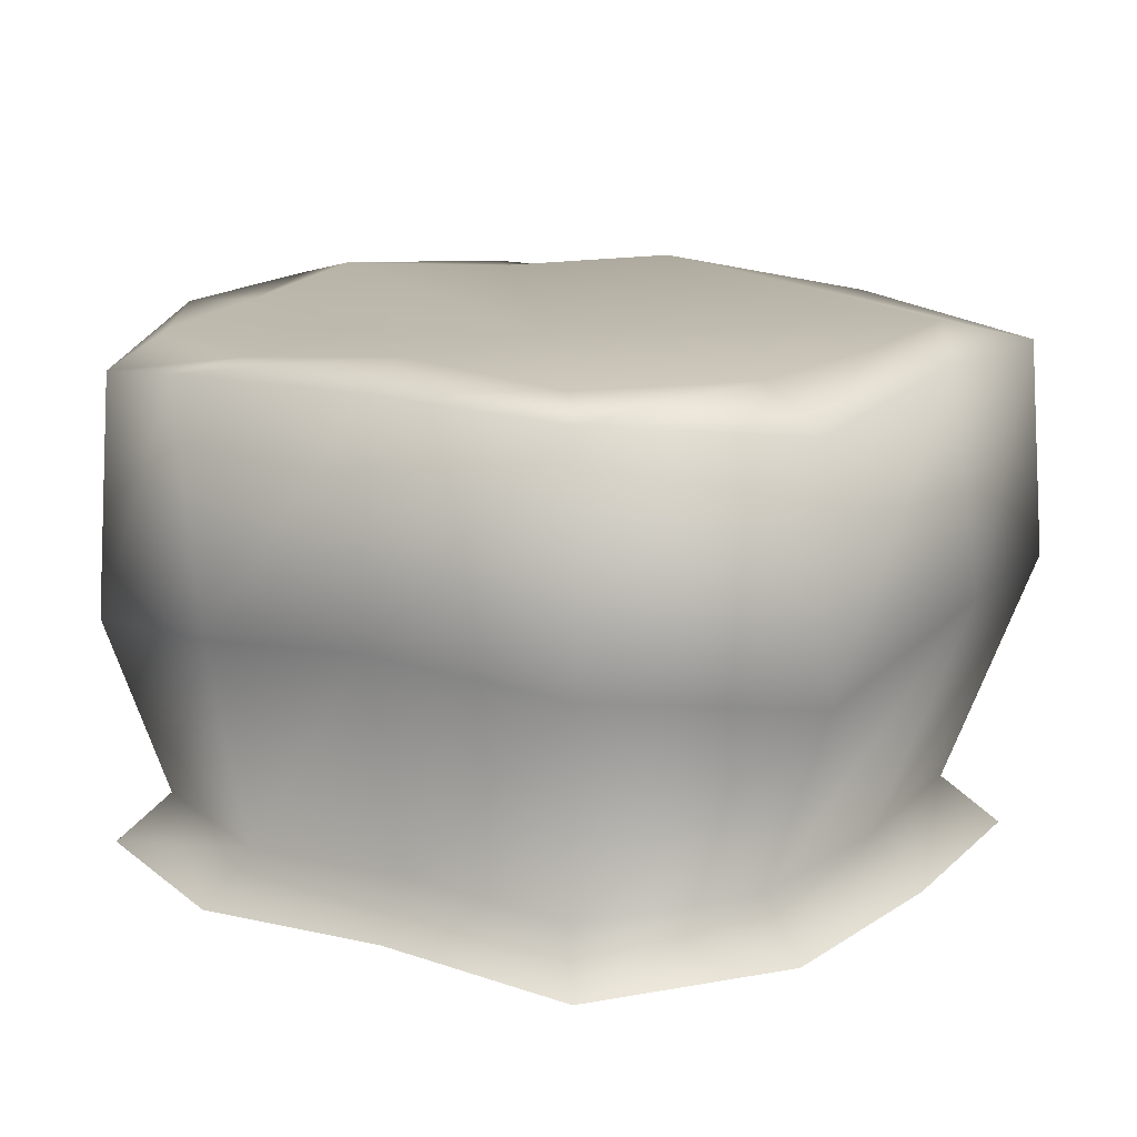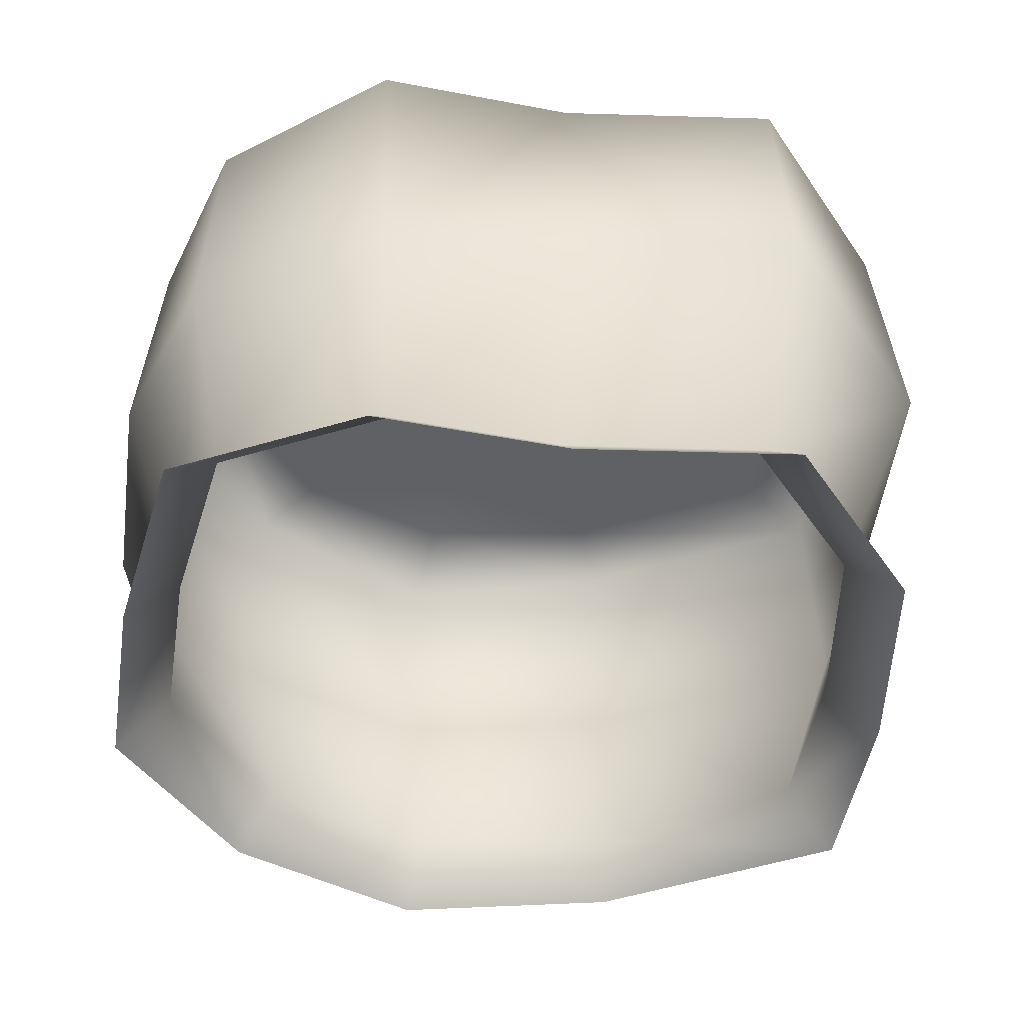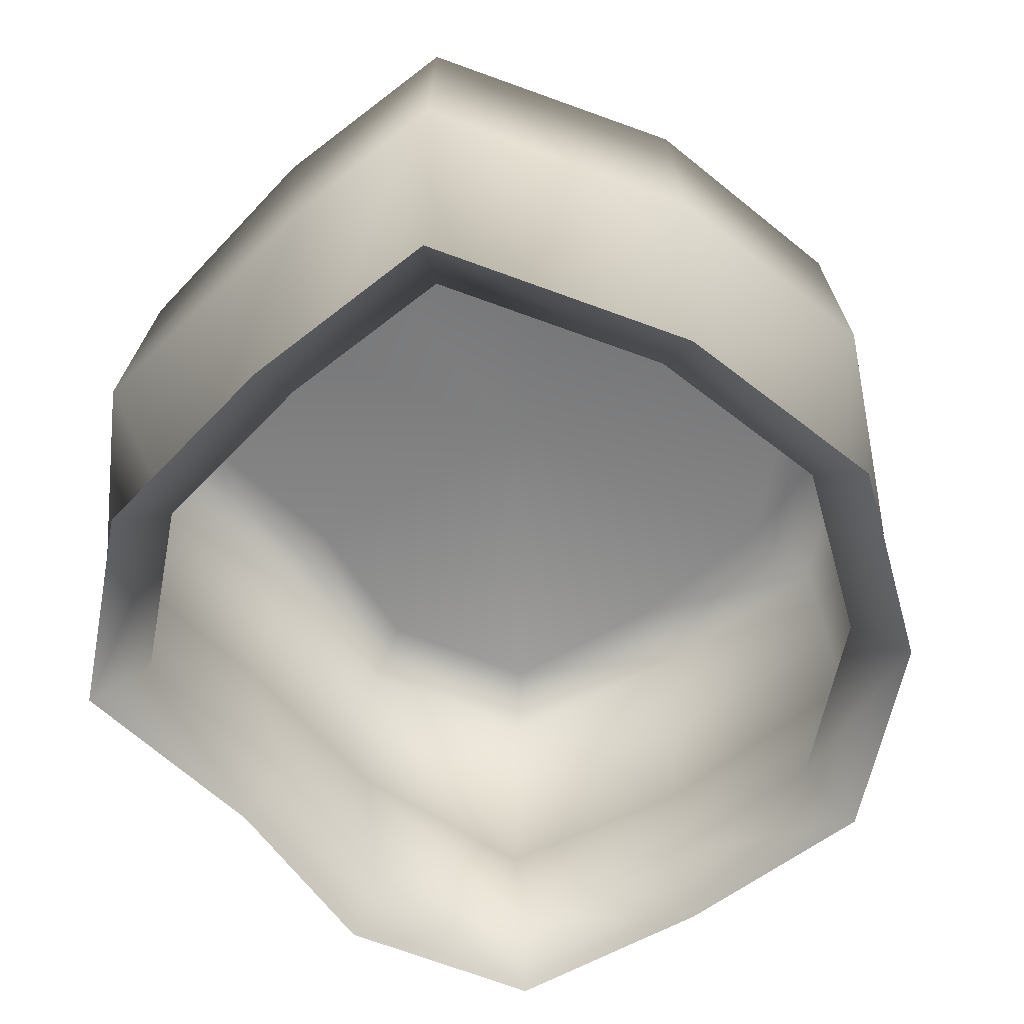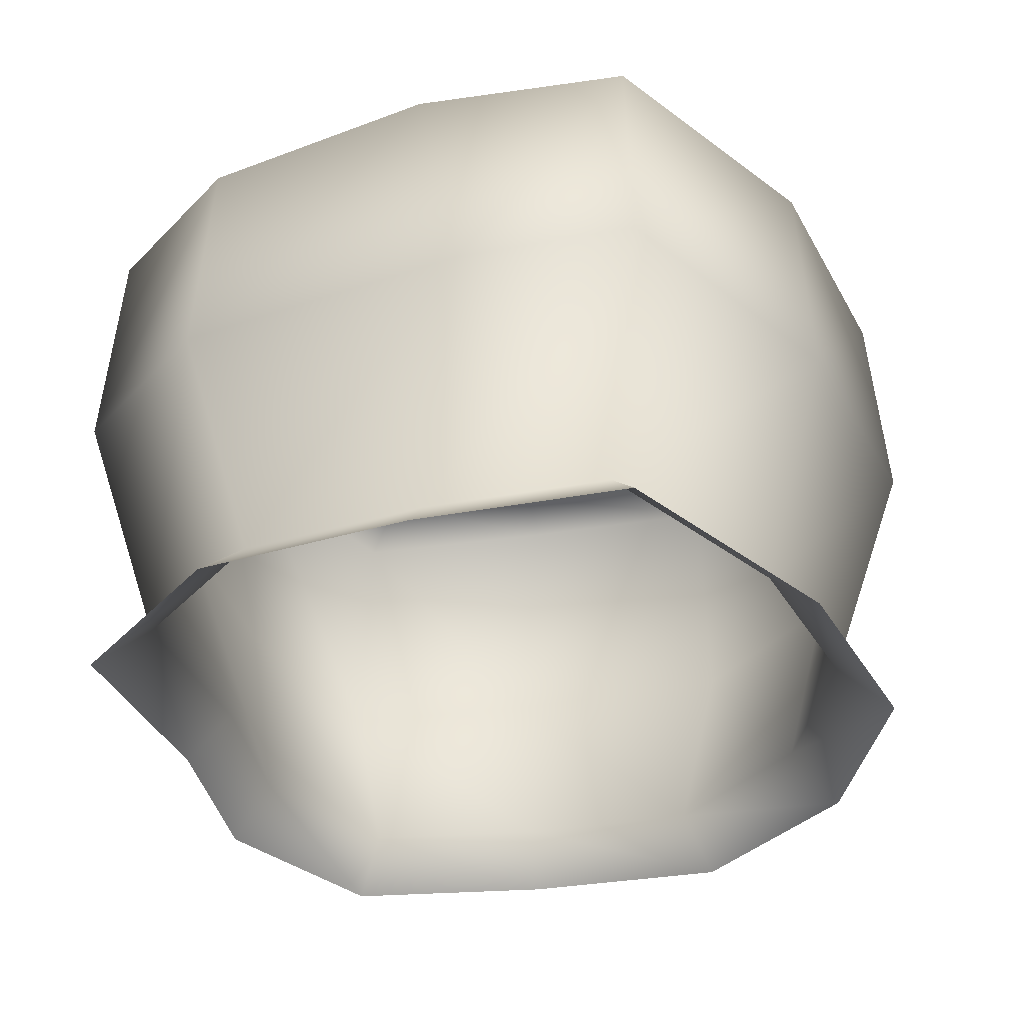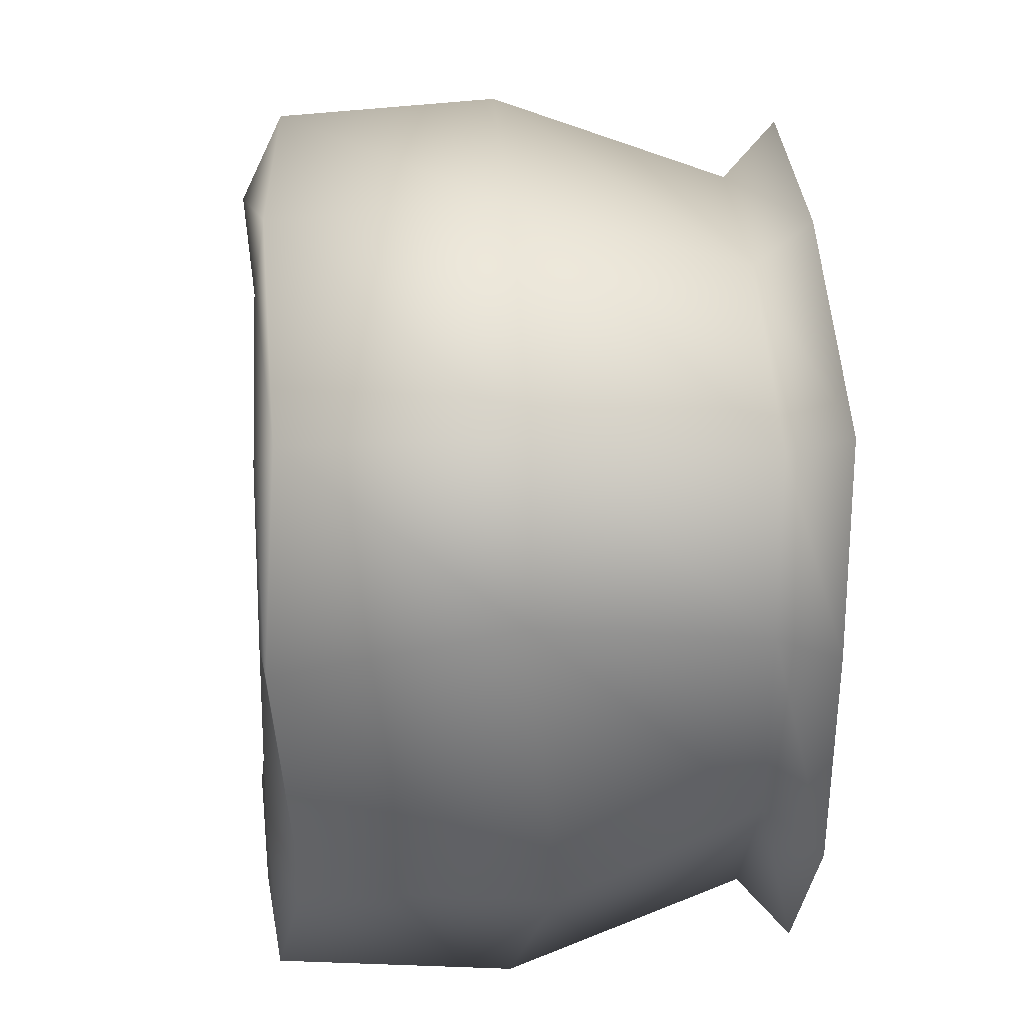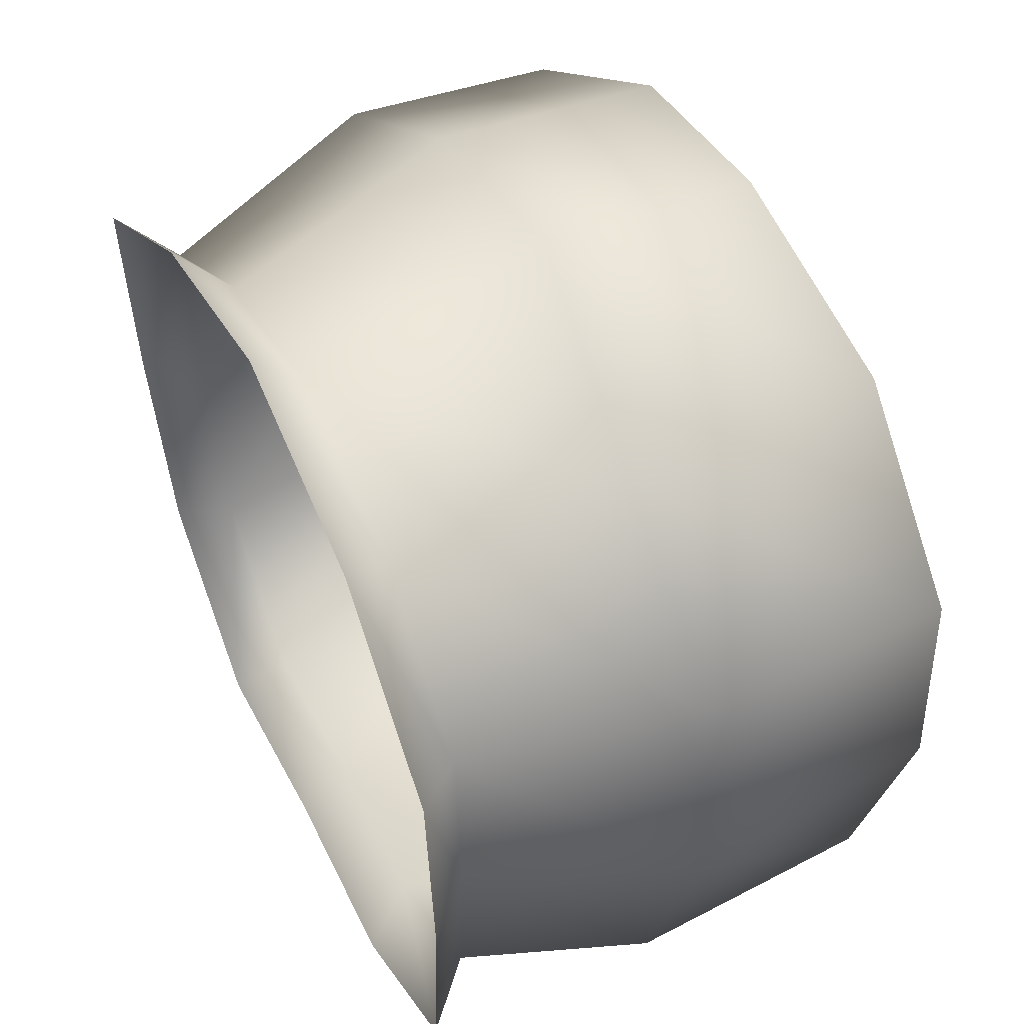
<metadata>
{"format":"obj","ext":"obj","renderer":"f3d","projection":"perspective","resolution":1024,"background":"white","views":[{"elev":15.8,"azim":-155.6,"up":"+Y"},{"elev":-44.7,"azim":166.9,"up":"+Y"},{"elev":-60.3,"azim":-56.0,"up":"+Y"},{"elev":-34.5,"azim":-80.9,"up":"+Y"},{"elev":15.9,"azim":-94.3,"up":"+Z"},{"elev":51.9,"azim":64.7,"up":"+Z"}]}
</metadata>
<code>
o Circle
v 0.07186 2.342 -3.085
v -1.878 2.342 -3.468
v -3.383 2.081 -2.125
v -3.791 2.342 0.3191
v -3.927 2.342 1.858
v -1.878 2.342 3.285
v 0.1276 2.342 3.903
v 2.059 2.158 3.104
v 3.448 2.213 1.858
v 3.619 2.176 -0.2574
v 3.225 1.938 -2.023
v 1.68 2.173 -2.829
v 0.05593 0.2951 -2.52
v -1.539 0.2951 -2.833
v -2.707 0.2951 -1.665
v -3.076 0.2951 -0.05779
v -3.216 0.2951 1.525
v -1.539 0.2951 2.693
v 0.1015 0.2951 3.199
v 1.651 0.2951 2.693
v 2.819 0.2951 1.525
v 2.927 0.2951 -0.05779
v 2.819 0.2951 -1.665
v 1.514 0.2951 -2.505
v 0.06881 4.356 -2.977
v -1.813 4.356 -3.347
v -3.203 4.126 -2.046
v -3.626 4.356 -0.07314
v -3.791 4.248 1.794
v -1.813 4.325 3.172
v 0.1226 4.2 3.769
v 1.951 4.356 3.172
v 3.328 4.356 1.794
v 3.456 4.356 -0.07313
v 3.114 4.079 -1.911
v 1.789 4.356 -2.96
v 0.05262 4.531 -2.402
v -1.469 4.452 -2.701
v -2.583 4.421 -1.587
v -2.935 4.421 -0.05385
v -3.068 4.421 1.456
v -1.469 4.421 2.57
v 0.09612 4.546 3.053
v 1.574 4.421 2.57
v 2.688 4.534 1.456
v 2.791 4.421 -0.05385
v 2.688 4.421 -1.587
v 1.444 4.421 -2.388
v 0.03623 4.284 0.1092
v 0.06687 -0.1479 -2.908
v -1.772 -0.1479 -3.269
v -3.118 -0.1479 -1.924
v -3.543 -0.1479 -0.07083
v -3.704 -0.1479 1.754
v -1.772 -0.1479 3.1
v 0.1194 -0.1479 3.683
v 1.905 -0.1479 3.1
v 3.251 -0.1479 1.754
v 3.376 -0.1479 -0.07082
v 3.251 -0.1479 -1.924
v 1.748 -0.1479 -2.891
f 33 34 46 45
f 30 31 43 42
f 27 28 40 39
f 34 35 47 46
f 31 32 44 43
f 28 29 41 40
f 35 36 48 47
f 25 26 38 37
f 32 33 45 44
f 29 30 42 41
f 36 25 37 48
f 26 27 39 38
f 44 45 49
f 38 39 49
f 38 49 37
f 43 44 49
f 47 49 46
f 45 46 49
f 47 48 49
f 37 49 48
f 41 49 40
f 39 40 49
f 41 42 49
f 43 49 42
f 12 11 23 24
f 2 1 13 14
f 9 8 20 21
f 6 5 17 18
f 1 12 24 13
f 3 2 14 15
f 10 9 21 22
f 7 6 18 19
f 4 3 15 16
f 11 10 22 23
f 8 7 19 20
f 5 4 16 17
f 11 12 36 35
f 1 2 26 25
f 8 9 33 32
f 5 6 30 29
f 12 1 25 36
f 2 3 27 26
f 9 10 34 33
f 6 7 31 30
f 3 4 28 27
f 10 11 35 34
f 7 8 32 31
f 4 5 29 28
f 19 18 55 56
f 16 15 52 53
f 23 22 59 60
f 20 19 56 57
f 17 16 53 54
f 24 23 60 61
f 14 13 50 51
f 21 20 57 58
f 18 17 54 55
f 13 24 61 50
f 15 14 51 52
f 22 21 58 59

</code>
